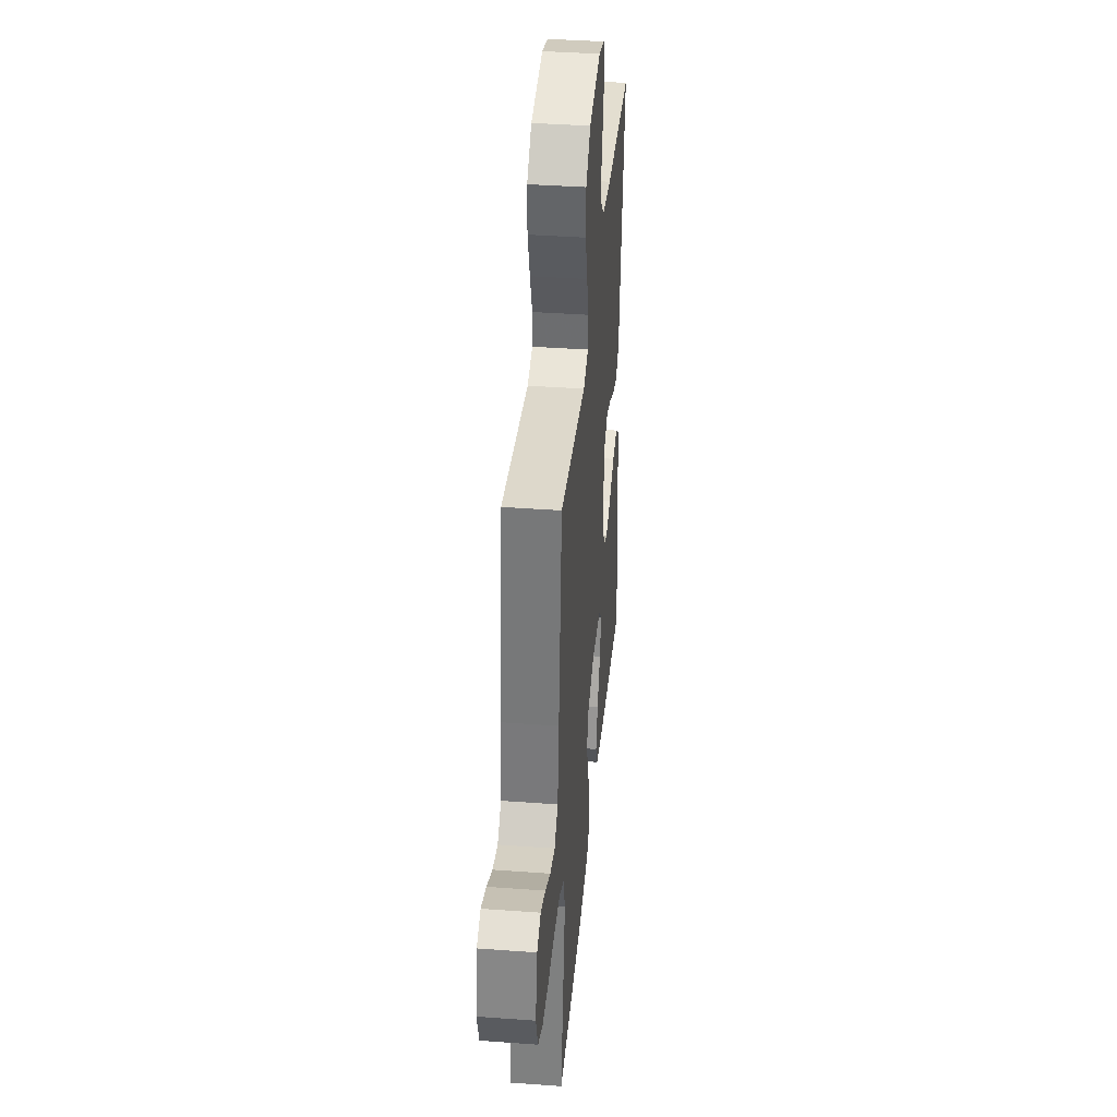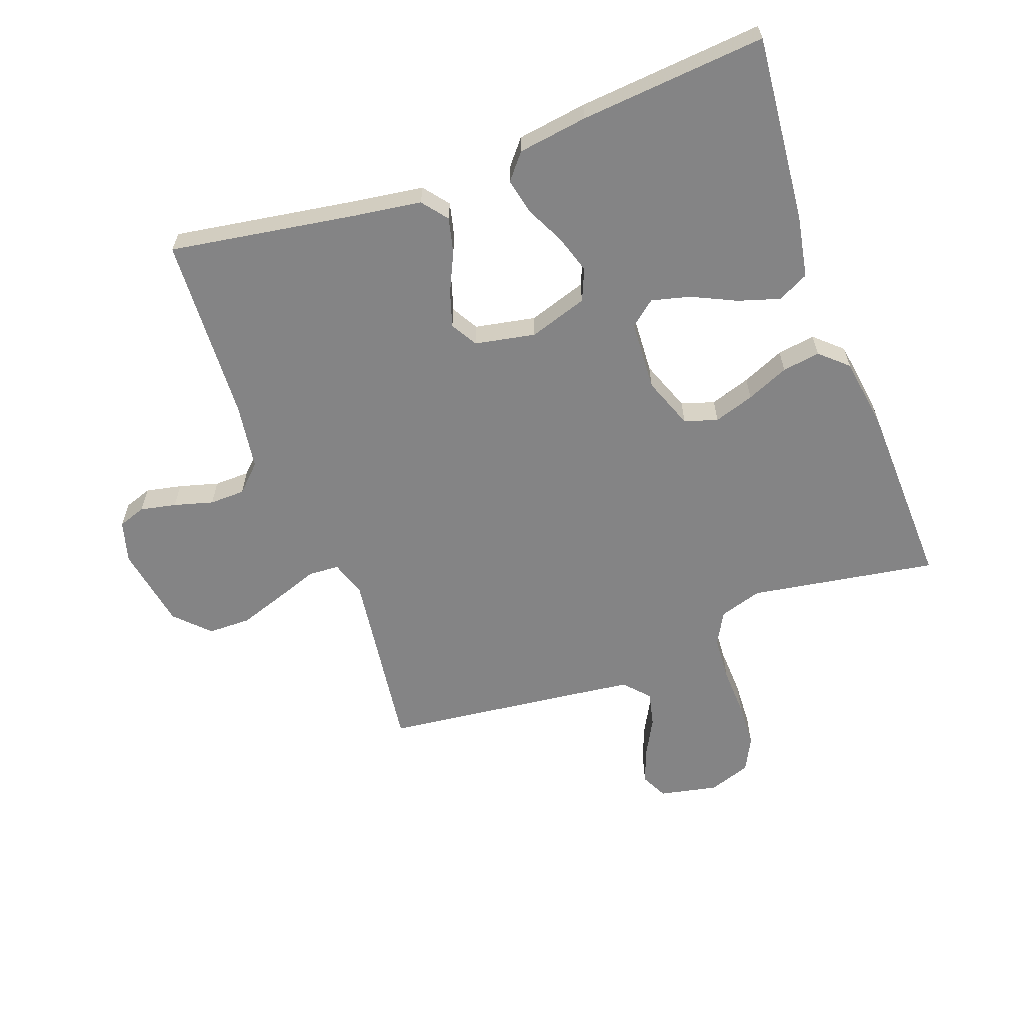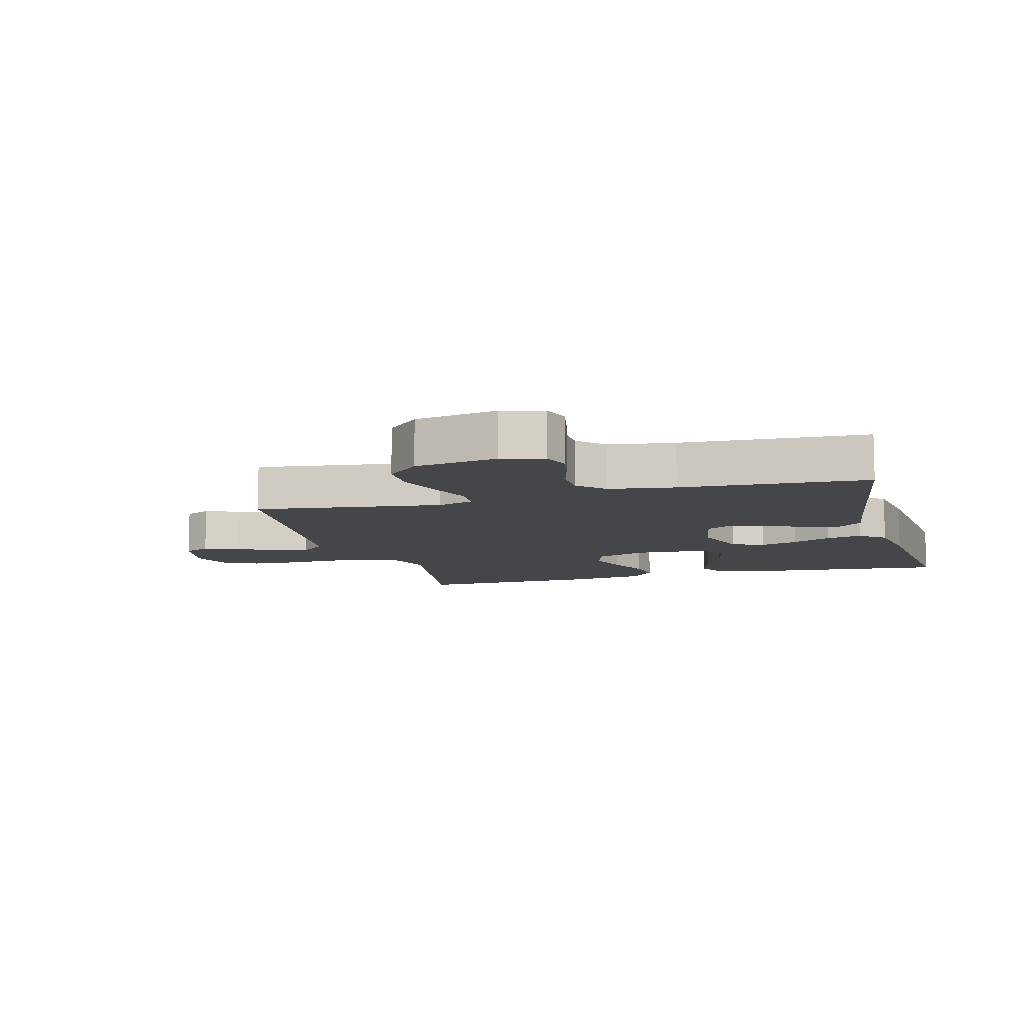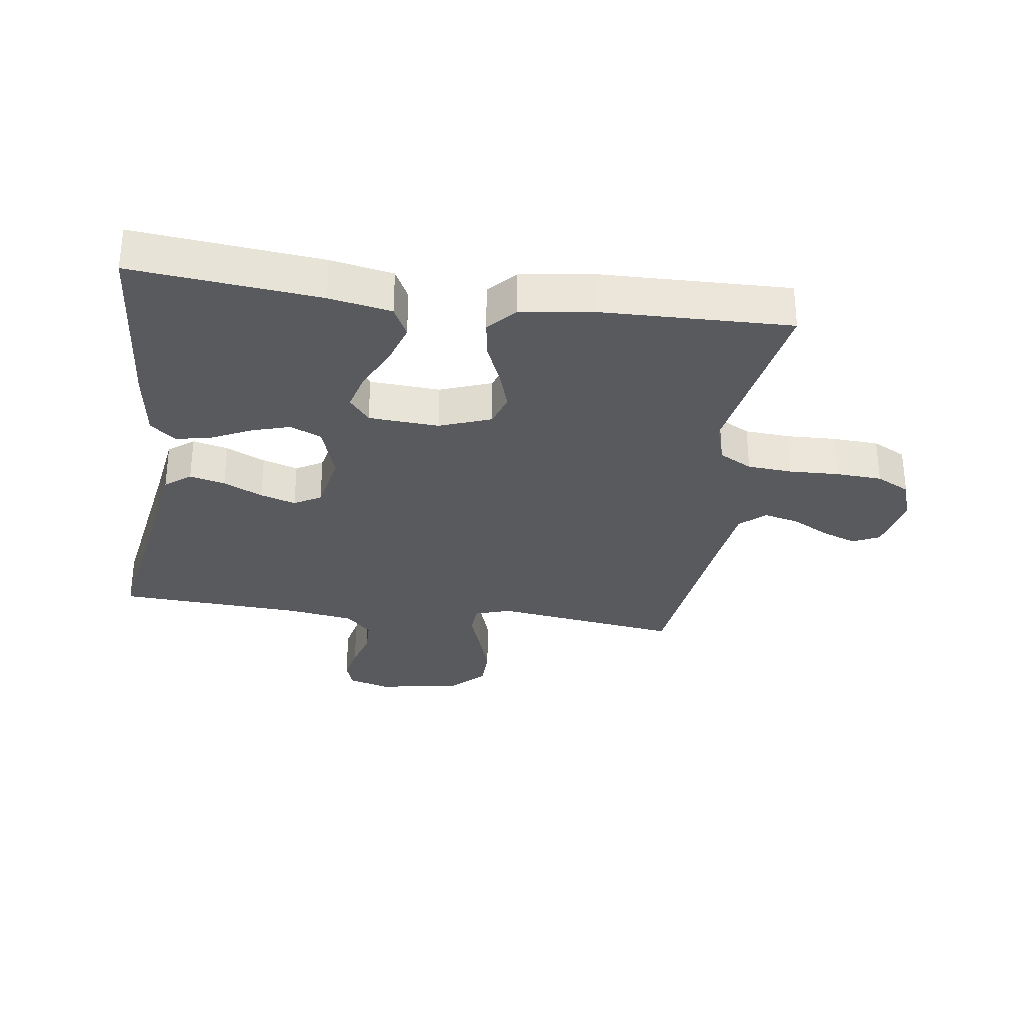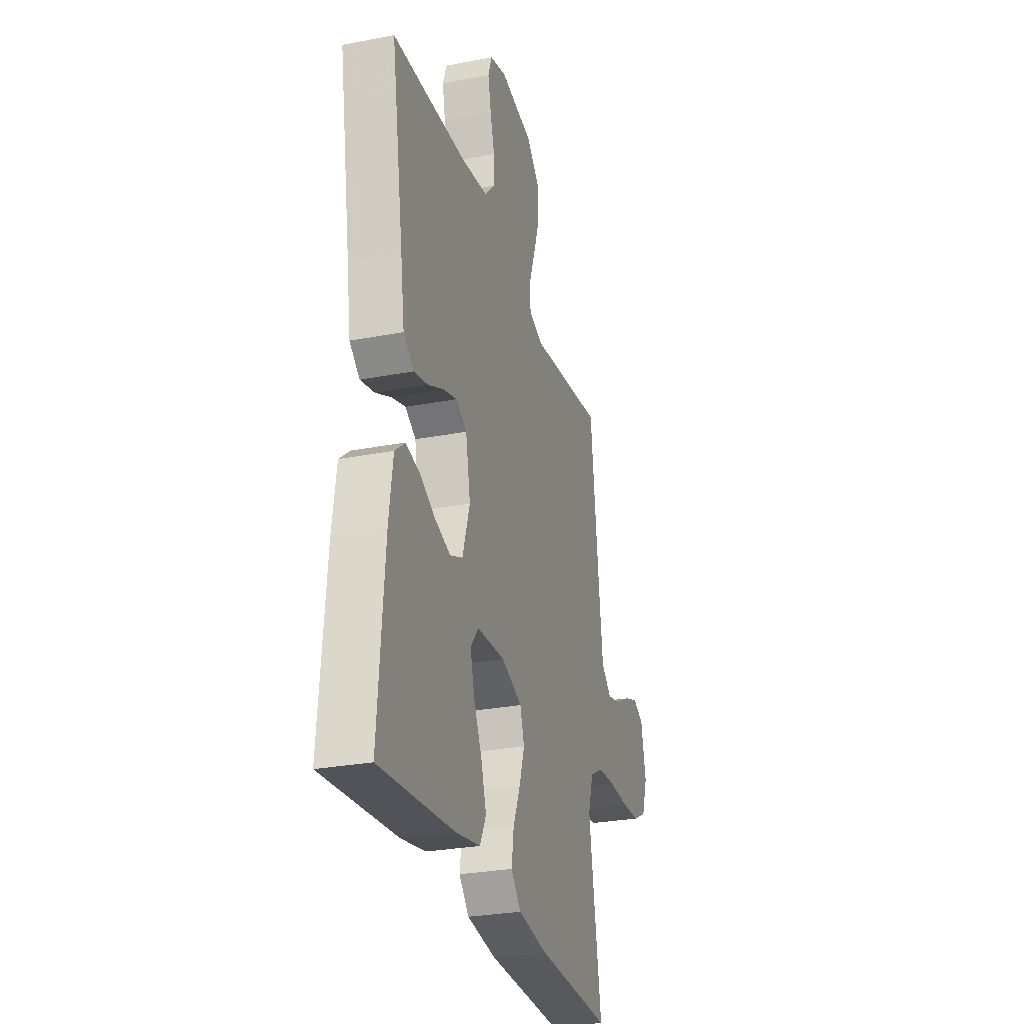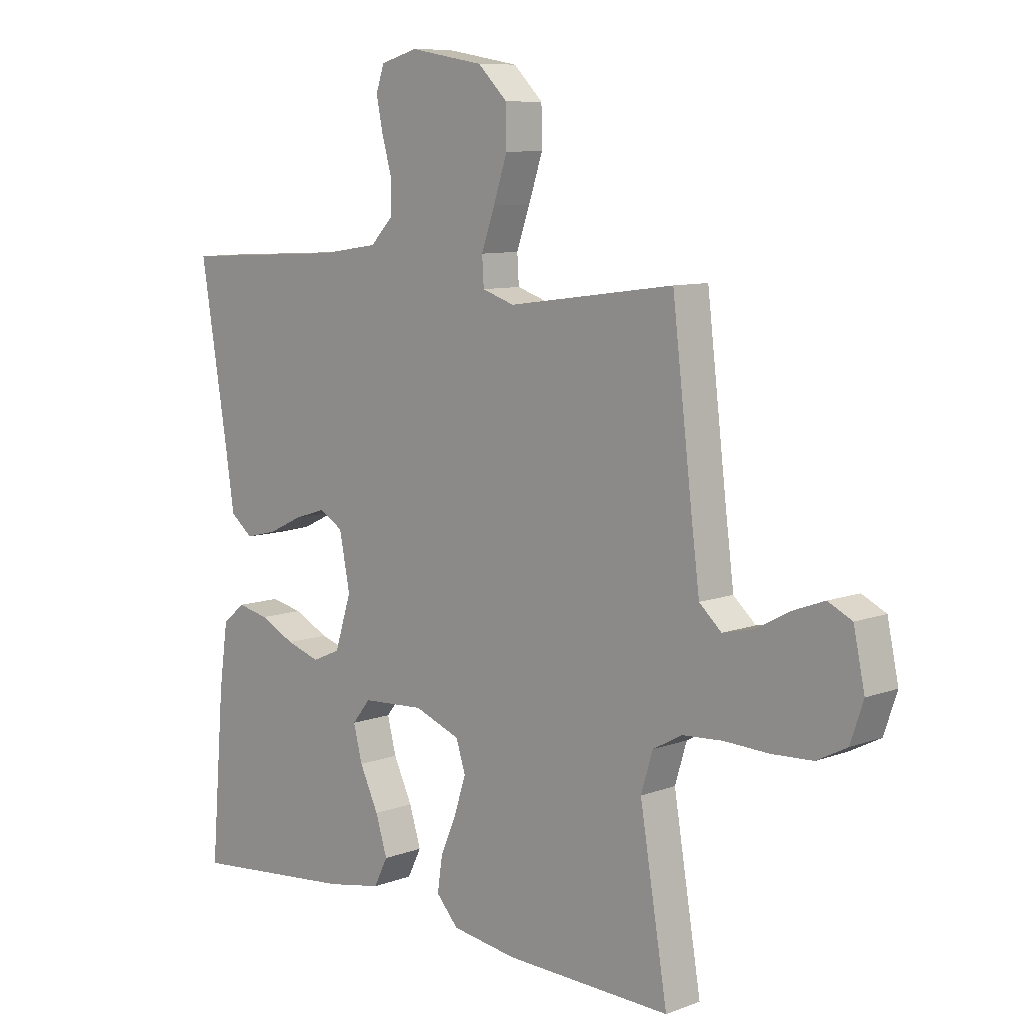
<metadata>
{"format":"obj","ext":"obj","renderer":"f3d","projection":"perspective","resolution":1024,"background":"white","views":[{"elev":38.8,"azim":-84.7,"up":"+Z"},{"elev":-61.5,"azim":110.3,"up":"+Y"},{"elev":-9.4,"azim":15.6,"up":"+Y"},{"elev":-30.7,"azim":171.9,"up":"+Y"},{"elev":-28.3,"azim":106.1,"up":"+Z"},{"elev":8.9,"azim":-134.7,"up":"+Z"}]}
</metadata>
<code>
v 0.5 0.07 0.5
v 0.451 0.07 0.2
v 0.435 0.07 0.092
v 0.394 0.07 0.06
v 0.337 0.07 0.074
v 0.274 0.07 0.104
v 0.217 0.07 0.122
v 0.174 0.07 0.097
v 0.155 0.07 0
v 0.185 0.07 -0.094
v 0.236 0.07 -0.116
v 0.297 0.07 -0.097
v 0.361 0.07 -0.066
v 0.418 0.07 -0.054
v 0.459 0.07 -0.088
v 0.475 0.07 -0.2
v 0.5 0.07 -0.5
v 0.2 0.07 -0.47
v 0.1 0.07 -0.451
v 0.075 0.07 -0.401
v 0.096 0.07 -0.334
v 0.13 0.07 -0.263
v 0.146 0.07 -0.201
v 0.113 0.07 -0.16
v 0 0.07 -0.153
v -0.083 0.07 -0.184
v -0.1 0.07 -0.237
v -0.079 0.07 -0.302
v -0.05 0.07 -0.37
v -0.041 0.07 -0.431
v -0.081 0.07 -0.475
v -0.2 0.07 -0.492
v -0.5 0.07 -0.5
v -0.45 0.07 -0.2
v -0.471 0.07 -0.131
v -0.524 0.07 -0.102
v -0.596 0.07 -0.097
v -0.676 0.07 -0.1
v -0.75 0.07 -0.096
v -0.804 0.07 -0.068
v -0.827 0.07 0
v -0.807 0.07 0.094
v -0.764 0.07 0.115
v -0.708 0.07 0.094
v -0.647 0.07 0.061
v -0.591 0.07 0.048
v -0.551 0.07 0.084
v -0.536 0.07 0.2
v -0.5 0.07 0.5
v -0.2 0.07 0.459
v -0.142 0.07 0.478
v -0.139 0.07 0.528
v -0.163 0.07 0.596
v -0.188 0.07 0.671
v -0.187 0.07 0.74
v -0.134 0.07 0.792
v 0 0.07 0.815
v 0.067 0.07 0.796
v 0.082 0.07 0.752
v 0.07 0.07 0.694
v 0.052 0.07 0.631
v 0.053 0.07 0.574
v 0.094 0.07 0.532
v 0.2 0.07 0.516
v 0.5 0 0.5
v 0.451 0 0.2
v 0.435 0 0.092
v 0.394 0 0.06
v 0.337 0 0.074
v 0.274 0 0.104
v 0.217 0 0.122
v 0.174 0 0.097
v 0.155 0 0
v 0.185 0 -0.094
v 0.236 0 -0.116
v 0.297 0 -0.097
v 0.361 0 -0.066
v 0.418 0 -0.054
v 0.459 0 -0.088
v 0.475 0 -0.2
v 0.5 0 -0.5
v 0.2 0 -0.47
v 0.1 0 -0.451
v 0.075 0 -0.401
v 0.096 0 -0.334
v 0.13 0 -0.263
v 0.146 0 -0.201
v 0.113 0 -0.16
v 0 0 -0.153
v -0.083 0 -0.184
v -0.1 0 -0.237
v -0.079 0 -0.302
v -0.05 0 -0.37
v -0.041 0 -0.431
v -0.081 0 -0.475
v -0.2 0 -0.492
v -0.5 0 -0.5
v -0.45 0 -0.2
v -0.471 0 -0.131
v -0.524 0 -0.102
v -0.596 0 -0.097
v -0.676 0 -0.1
v -0.75 0 -0.096
v -0.804 0 -0.068
v -0.827 0 0
v -0.807 0 0.094
v -0.764 0 0.115
v -0.708 0 0.094
v -0.647 0 0.061
v -0.591 0 0.048
v -0.551 0 0.084
v -0.536 0 0.2
v -0.5 0 0.5
v -0.2 0 0.459
v -0.142 0 0.478
v -0.139 0 0.528
v -0.163 0 0.596
v -0.188 0 0.671
v -0.187 0 0.74
v -0.134 0 0.792
v 0 0 0.815
v 0.067 0 0.796
v 0.082 0 0.752
v 0.07 0 0.694
v 0.052 0 0.631
v 0.053 0 0.574
v 0.094 0 0.532
v 0.2 0 0.516
f 59 60 61
f 58 59 61
f 57 58 61
f 56 57 61
f 55 56 61
f 54 55 61
f 53 54 61
f 52 53 61
f 51 52 61 62
f 48 49 50
f 47 48 50 51
f 43 44 45
f 42 43 45
f 41 42 45
f 40 41 45
f 39 40 45
f 38 39 45
f 37 38 45
f 36 37 45 46
f 35 36 46 47
f 32 33 34
f 31 32 34
f 30 31 34
f 29 30 34
f 28 29 34
f 27 28 34 35
f 51 62 63
f 47 51 63
f 35 47 63
f 27 35 63
f 26 27 63
f 20 21 22
f 19 20 22
f 18 19 22
f 17 18 22
f 16 17 22
f 15 16 22
f 14 15 22
f 13 14 22
f 12 13 22
f 11 12 22 23
f 10 11 23 24
f 4 5 6
f 3 4 6
f 2 3 6
f 2 6 7
f 1 2 7
f 64 1 7
f 25 26 63 64
f 9 10 24 25
f 8 9 25 64
f 7 8 64
f 125 124 123
f 125 123 122
f 125 122 121
f 125 121 120
f 125 120 119
f 125 119 118
f 125 118 117
f 125 117 116
f 126 125 116 115
f 114 113 112
f 115 114 112 111
f 109 108 107
f 109 107 106
f 109 106 105
f 109 105 104
f 109 104 103
f 109 103 102
f 109 102 101
f 110 109 101 100
f 111 110 100 99
f 98 97 96
f 98 96 95
f 98 95 94
f 98 94 93
f 98 93 92
f 99 98 92 91
f 127 126 115
f 127 115 111
f 127 111 99
f 127 99 91
f 127 91 90
f 86 85 84
f 86 84 83
f 86 83 82
f 86 82 81
f 86 81 80
f 86 80 79
f 86 79 78
f 86 78 77
f 86 77 76
f 87 86 76 75
f 88 87 75 74
f 70 69 68
f 70 68 67
f 70 67 66
f 71 70 66
f 71 66 65
f 71 65 128
f 128 127 90 89
f 89 88 74 73
f 128 89 73 72
f 128 72 71
f 1 65 66 2
f 2 66 67 3
f 3 67 68 4
f 4 68 69 5
f 5 69 70 6
f 6 70 71 7
f 7 71 72 8
f 8 72 73 9
f 9 73 74 10
f 10 74 75 11
f 11 75 76 12
f 12 76 77 13
f 13 77 78 14
f 14 78 79 15
f 15 79 80 16
f 16 80 81 17
f 17 81 82 18
f 18 82 83 19
f 19 83 84 20
f 20 84 85 21
f 21 85 86 22
f 22 86 87 23
f 23 87 88 24
f 24 88 89 25
f 25 89 90 26
f 26 90 91 27
f 27 91 92 28
f 28 92 93 29
f 29 93 94 30
f 30 94 95 31
f 31 95 96 32
f 32 96 97 33
f 33 97 98 34
f 34 98 99 35
f 35 99 100 36
f 36 100 101 37
f 37 101 102 38
f 38 102 103 39
f 39 103 104 40
f 40 104 105 41
f 41 105 106 42
f 42 106 107 43
f 43 107 108 44
f 44 108 109 45
f 45 109 110 46
f 46 110 111 47
f 47 111 112 48
f 48 112 113 49
f 49 113 114 50
f 50 114 115 51
f 51 115 116 52
f 52 116 117 53
f 53 117 118 54
f 54 118 119 55
f 55 119 120 56
f 56 120 121 57
f 57 121 122 58
f 58 122 123 59
f 59 123 124 60
f 60 124 125 61
f 61 125 126 62
f 62 126 127 63
f 63 127 128 64
f 64 128 65 1

</code>
